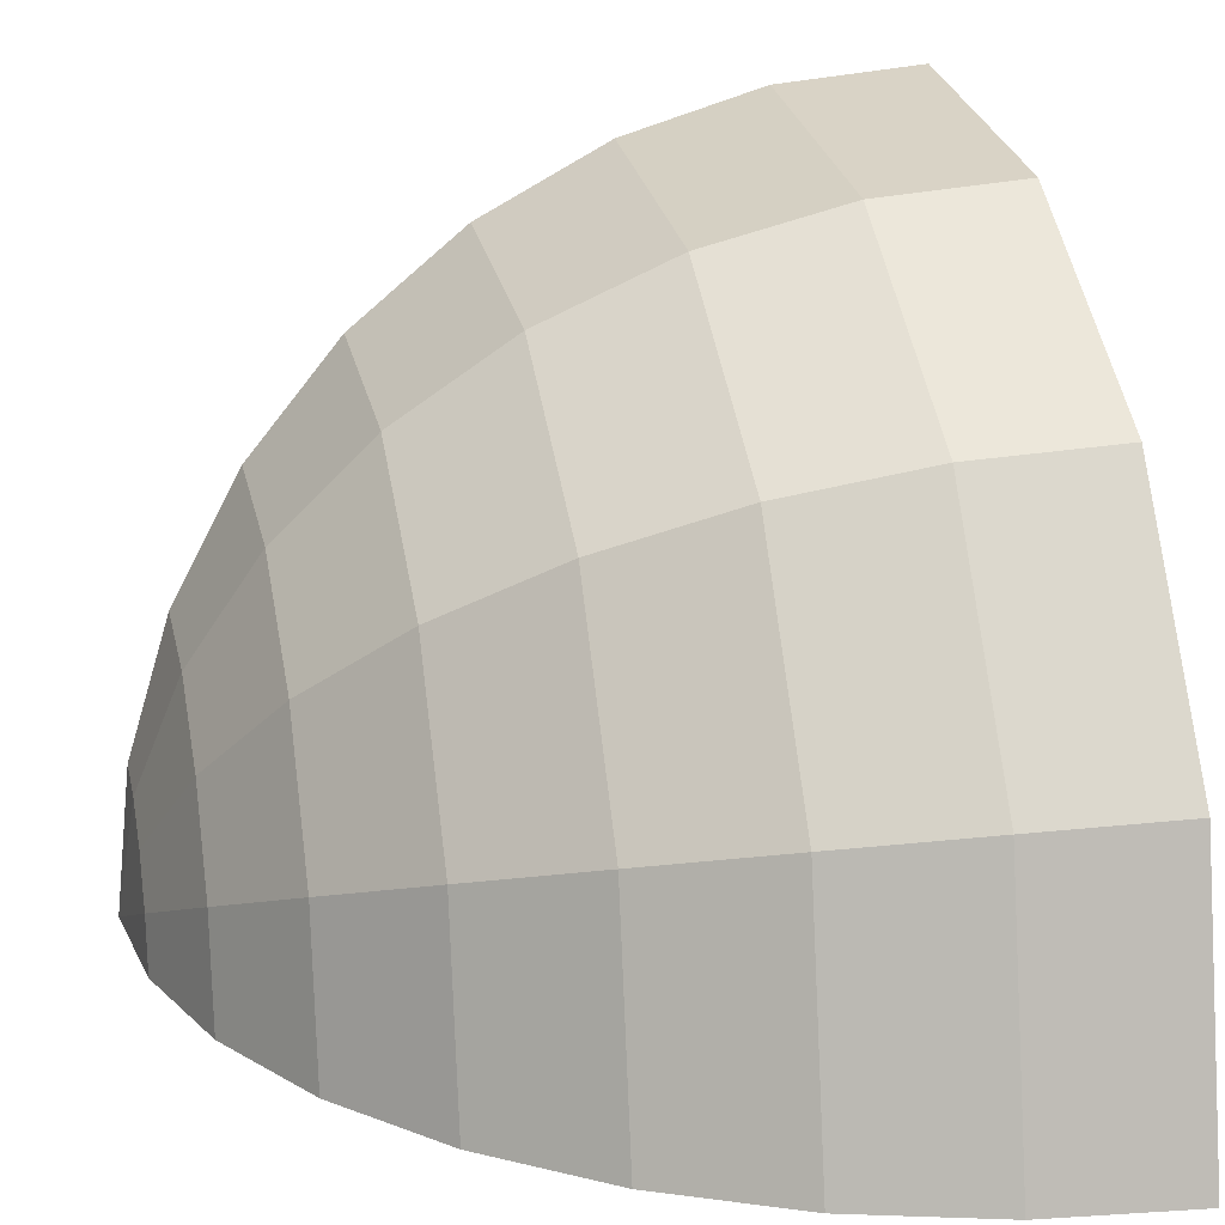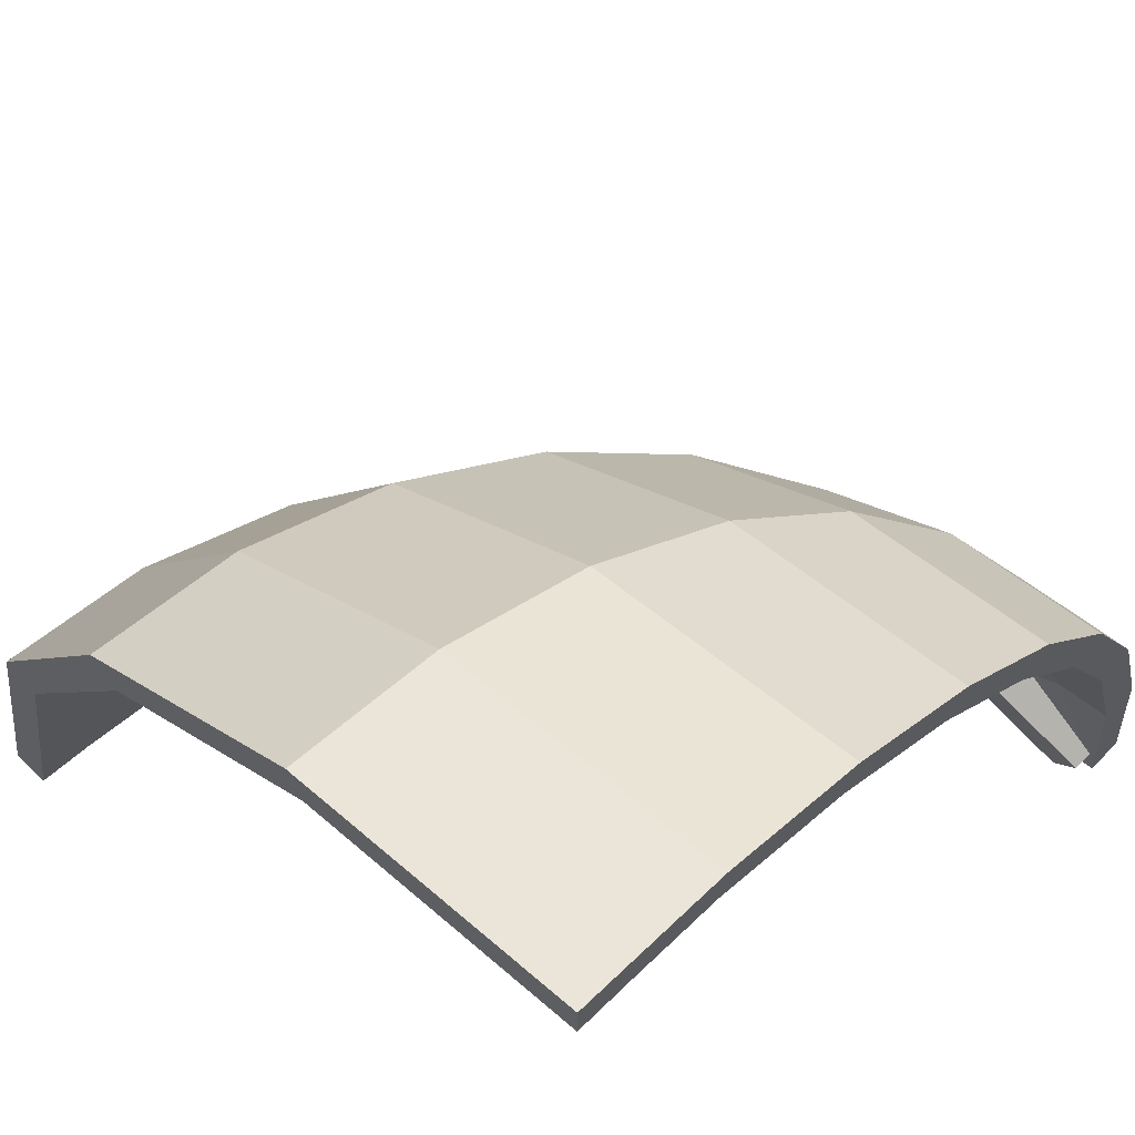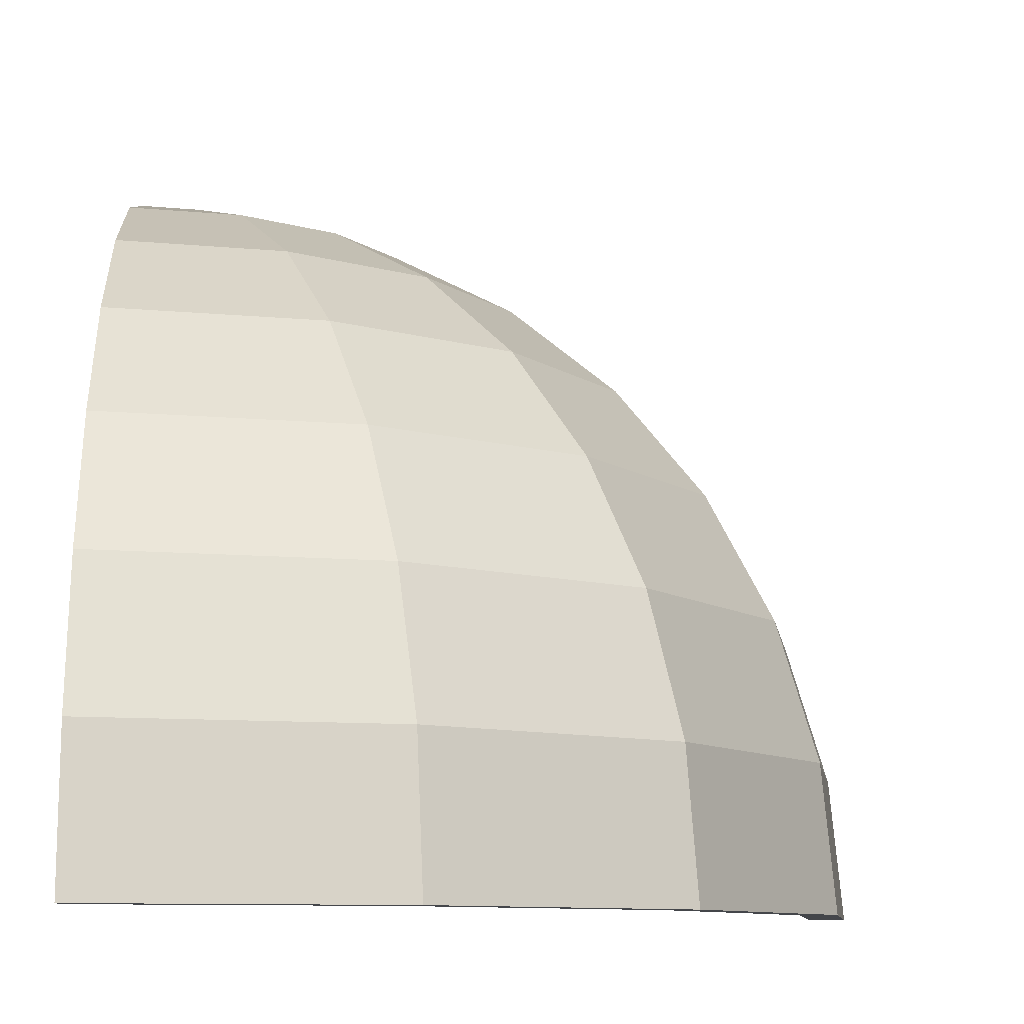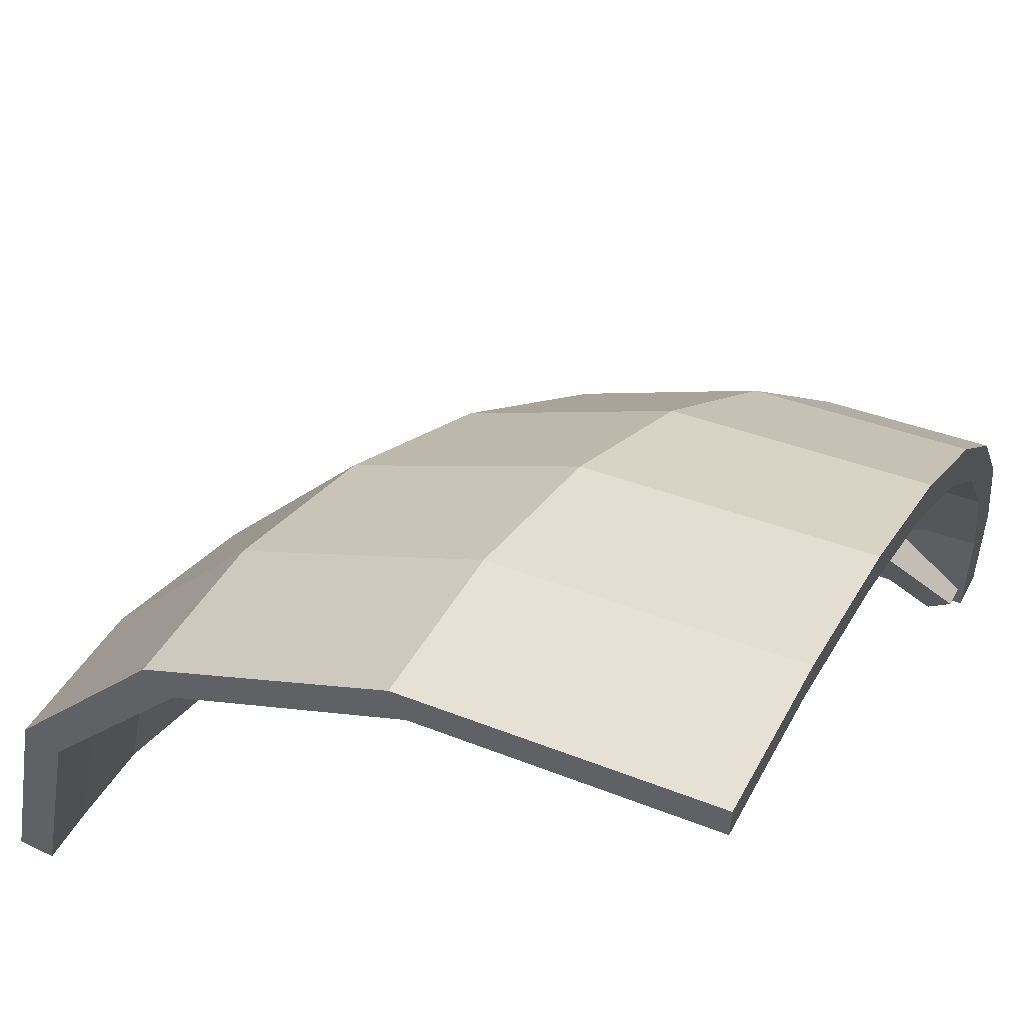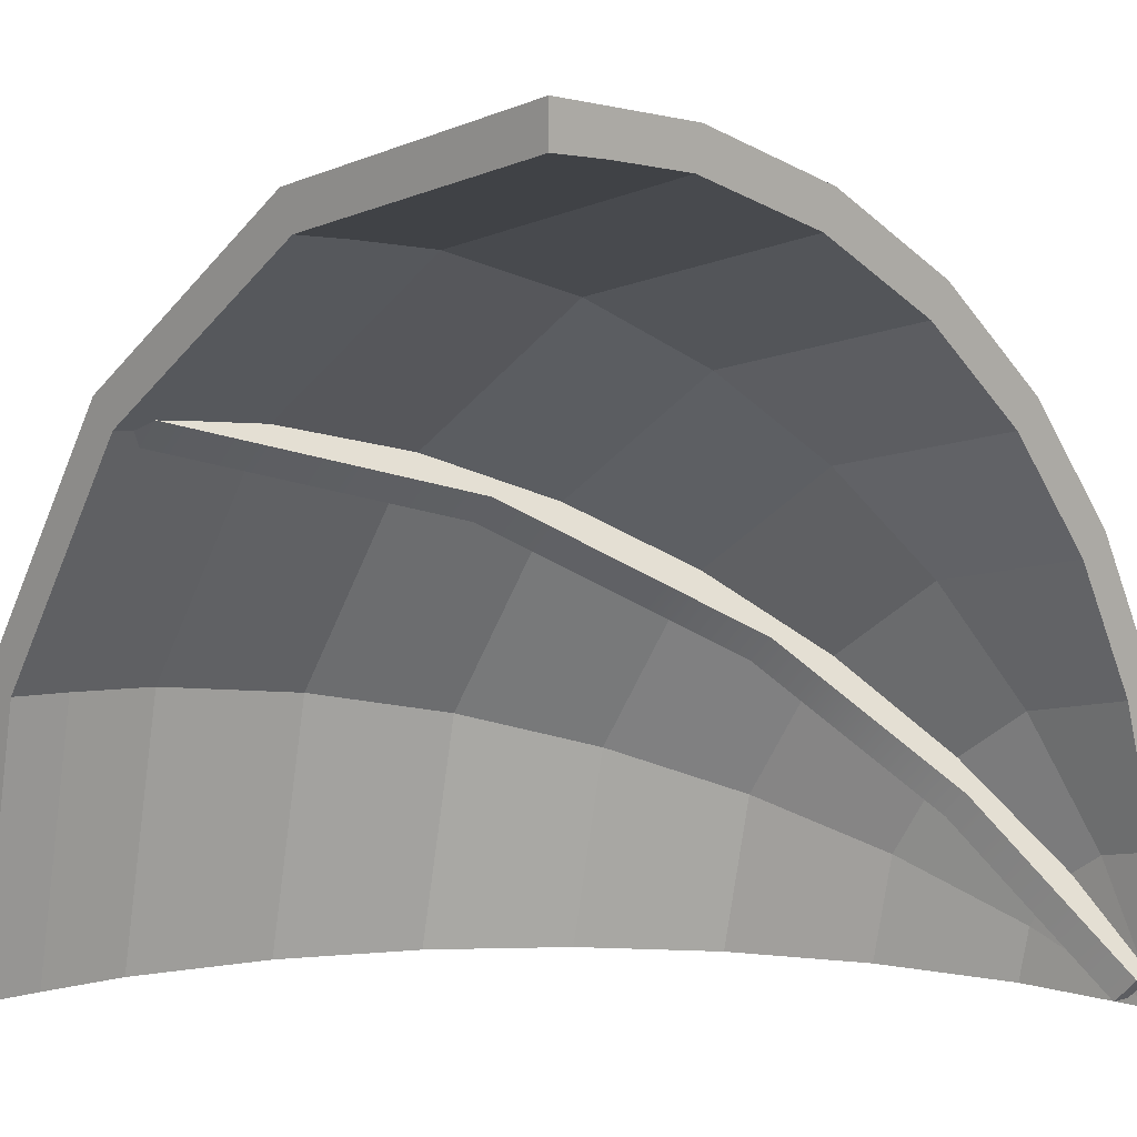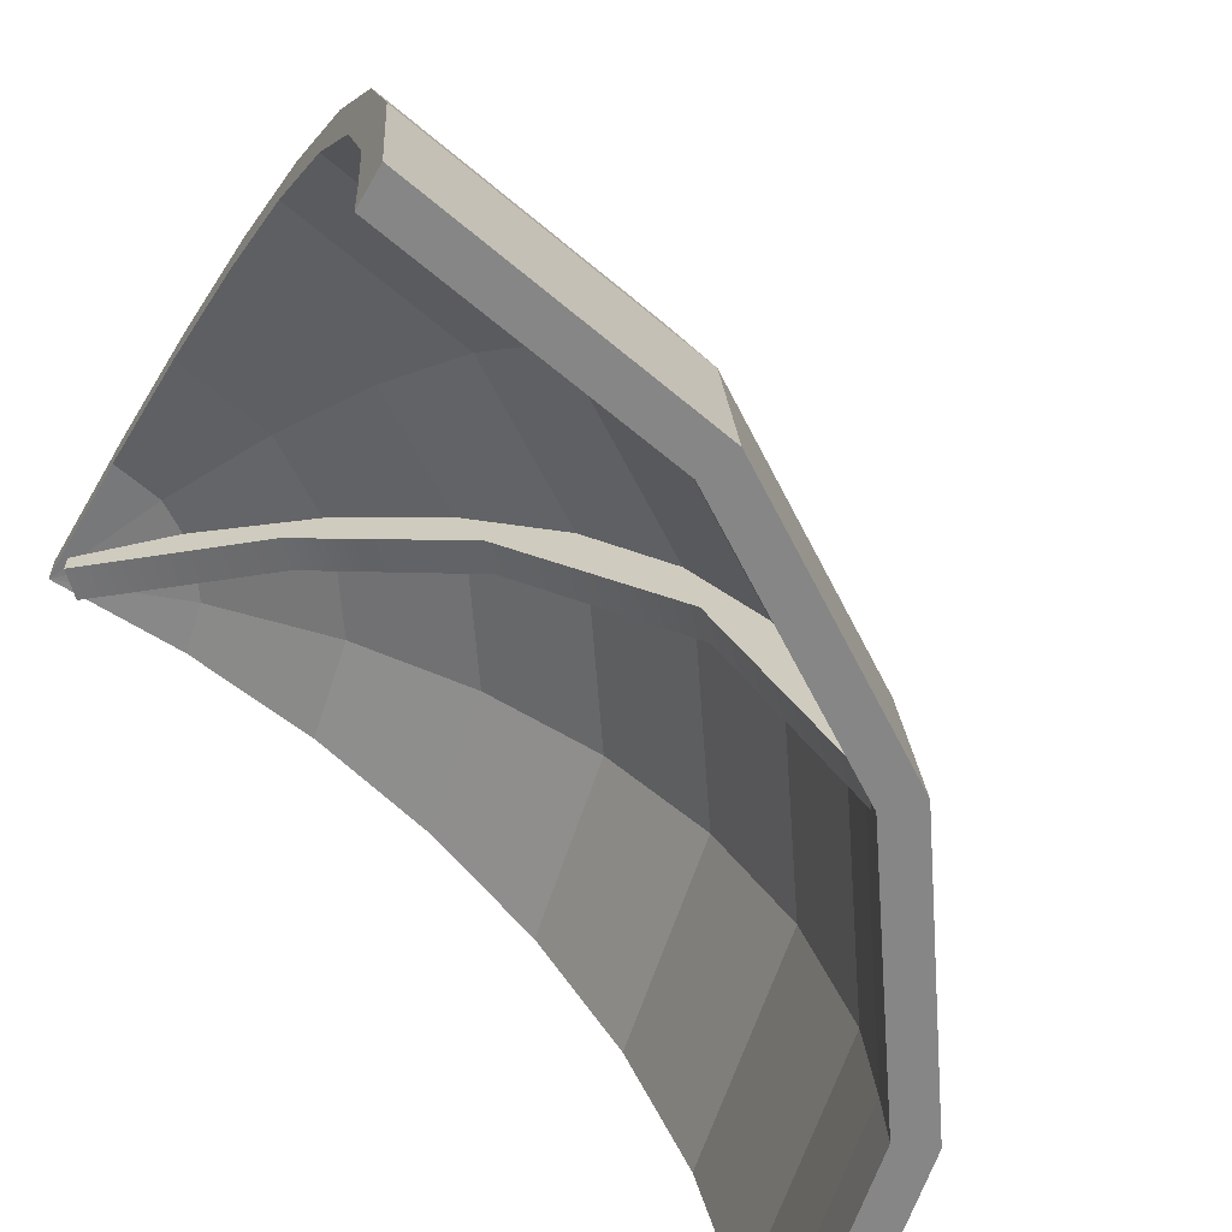
<metadata>
{"format":"obj","ext":"obj","renderer":"f3d","projection":"perspective","resolution":1024,"background":"white","views":[{"elev":16.9,"azim":-102.9,"up":"+Z"},{"elev":62.0,"azim":44.3,"up":"+Z"},{"elev":-9.7,"azim":-93.0,"up":"+Y"},{"elev":56.7,"azim":27.5,"up":"+Z"},{"elev":6.6,"azim":46.4,"up":"+Z"},{"elev":-62.1,"azim":-119.5,"up":"+Y"}]}
</metadata>
<code>
v -500 0 -500
v -461.9 0 -308.7
v -353.5 0 -146.4
v -191.3 0 -38.06
v 0 0 0
v -490.4 97.55 -500
v -453.1 97.55 -312.3
v -346.8 97.55 -153.2
v -187.7 97.55 -46.94
v 0 97.55 -9.609
v -461.9 191.3 -500
v -426.8 191.3 -323.2
v -326.6 191.3 -173.4
v -176.8 191.3 -73.22
v 0.001953 191.3 -38.06
v -415.7 277.8 -500
v -384.1 277.8 -340.9
v -294 277.8 -206
v -159.1 277.8 -115.9
v -0.001953 277.8 -84.27
v -353.6 353.6 -500
v -326.6 353.6 -364.7
v -250 353.6 -250
v -135.3 353.6 -173.4
v 0 353.6 -146.4
v -277.8 415.7 -500
v -256.6 415.7 -393.7
v -196.4 415.7 -303.6
v -106.3 415.7 -243.4
v 0.001953 415.7 -222.2
v -191.3 461.9 -500
v -176.8 461.9 -426.8
v -135.3 461.9 -364.7
v -73.22 461.9 -323.2
v 0 461.9 -308.7
v -97.54 490.4 -500
v -90.12 490.4 -462.7
v -68.97 490.4 -431
v -37.33 490.4 -409.9
v -0.001953 490.4 -402.5
v -0.001953 500 -500
v -431 92.85 -321.5
v -467.1 92.91 -500
v -329.9 92.85 -170.1
v -178.5 92.85 -69
v -0.001953 92.91 -32.93
v -406 182.1 -331.8
v -439.9 182.2 -500
v -310.7 182.1 -189.3
v -168.2 182.1 -94.04
v 0.001953 182.2 -60.07
v -365.3 264.4 -348.7
v -395.9 264.5 -500
v -279.6 264.4 -220.4
v -151.3 264.4 -134.7
v 0.001953 264.5 -104.1
v -310.6 336.5 -371.3
v -336.6 336.6 -500
v -237.7 336.5 -262.3
v -128.7 336.5 -189.4
v 0 336.6 -163.4
v -244 395.6 -399
v -264.4 395.7 -500
v -186.7 395.6 -313.3
v -101.1 395.6 -256
v -0.001953 395.7 -235.6
v -167.9 439.6 -430.4
v -182.1 439.6 -500
v -128.5 439.6 -371.5
v -69.56 439.6 -332.1
v -0.001953 439.6 -317.9
v -85.47 466.6 -464.6
v -92.83 466.7 -500
v -65.41 466.6 -434.6
v -35.4 466.6 -414.5
v 0.001953 466.7 -407.2
v -0.001953 475.8 -500
v -496.2 39.02 -500
v -458.4 39.02 -310.1
v -350.8 39.02 -149.2
v -189.9 39.02 -41.6
v -0.001953 39.02 -3.844
v 0.001953 37.16 -27.43
v -180.8 37.14 -63.61
v -334 37.14 -166
v -436.4 37.14 -319.2
v -472.6 37.16 -500
v -181.8 0 -61.02
v -0.001953 0 -25
v -336 0 -164
v -439 0 -318.2
v -475 0 -500
v -344.6 7.392 -171.1
v -329.1 7.392 -155.7
v -341.9 65.53 -173.8
v -326.4 65.53 -158.4
v -19.58 459.7 -496.1
v -4.123 459.7 -480.7
v -19.58 494 -496.1
v -4.123 494 -480.7
v -209.3 372 -275.5
v -190.9 356 -293.9
v -206.4 356 -309.4
v -224.7 372 -291
v -294.6 235.1 -190.2
v -276.1 215.3 -208.7
v -291.5 215.3 -224.2
v -310 235.1 -205.7
v -125.2 448.5 -390.5
v -117.1 426.9 -398.6
v -101.7 426.9 -383.1
v -109.8 448.5 -375
f 86 87 43 42
f 85 86 42 44
f 84 85 44 45
f 83 84 45 46
f 43 48 47 42
f 42 47 49 44
f 44 49 50 45
f 45 50 51 46
f 48 53 52 47
f 47 52 54 49
f 49 54 55 50
f 50 55 56 51
f 53 58 57 52
f 52 57 59 54
f 54 59 60 55
f 55 60 61 56
f 58 63 62 57
f 57 62 64 59
f 59 64 65 60
f 60 65 66 61
f 63 68 67 62
f 62 67 69 64
f 64 69 70 65
f 65 70 71 66
f 68 73 72 67
f 67 72 74 69
f 69 74 75 70
f 70 75 76 71
f 73 77 72
f 72 77 74
f 74 77 75
f 75 77 76
f 78 79 7 6
f 79 80 8 7
f 80 81 9 8
f 81 82 10 9
f 6 7 12 11
f 7 8 13 12
f 8 9 14 13
f 9 10 15 14
f 11 12 17 16
f 12 13 18 17
f 13 14 19 18
f 14 15 20 19
f 16 17 22 21
f 17 18 23 22
f 18 19 24 23
f 19 20 25 24
f 21 22 27 26
f 22 23 28 27
f 23 24 29 28
f 24 25 30 29
f 26 27 32 31
f 27 28 33 32
f 28 29 34 33
f 29 30 35 34
f 31 32 37 36
f 32 33 38 37
f 33 34 39 38
f 34 35 40 39
f 36 37 41
f 37 38 41
f 38 39 41
f 39 40 41
f 2 1 92 91
f 6 43 87 78
f 3 2 91 90
f 4 3 90 88
f 5 4 88 89
f 82 83 46 10
f 11 48 43 6
f 10 46 51 15
f 16 53 48 11
f 15 51 56 20
f 21 58 53 16
f 20 56 61 25
f 26 63 58 21
f 25 61 66 30
f 31 68 63 26
f 30 66 71 35
f 36 73 68 31
f 35 71 76 40
f 41 77 73 36
f 40 76 77 41
f 83 82 5 89
f 78 1 2 79
f 80 79 2 3
f 81 80 3 4
f 82 81 4 5
f 84 83 89 88
f 85 84 88 90
f 86 85 90 91
f 87 92 1 78
f 92 87 86 91
f 99 100 98 97
f 110 111 102 103
f 101 102 111 112
f 109 110 103 104
f 105 106 102 101
f 103 102 106 107
f 104 103 107 108
f 94 106 105 96
f 107 106 94 93
f 108 107 93 95
f 97 110 109 99
f 97 98 111 110
f 112 111 98 100

</code>
